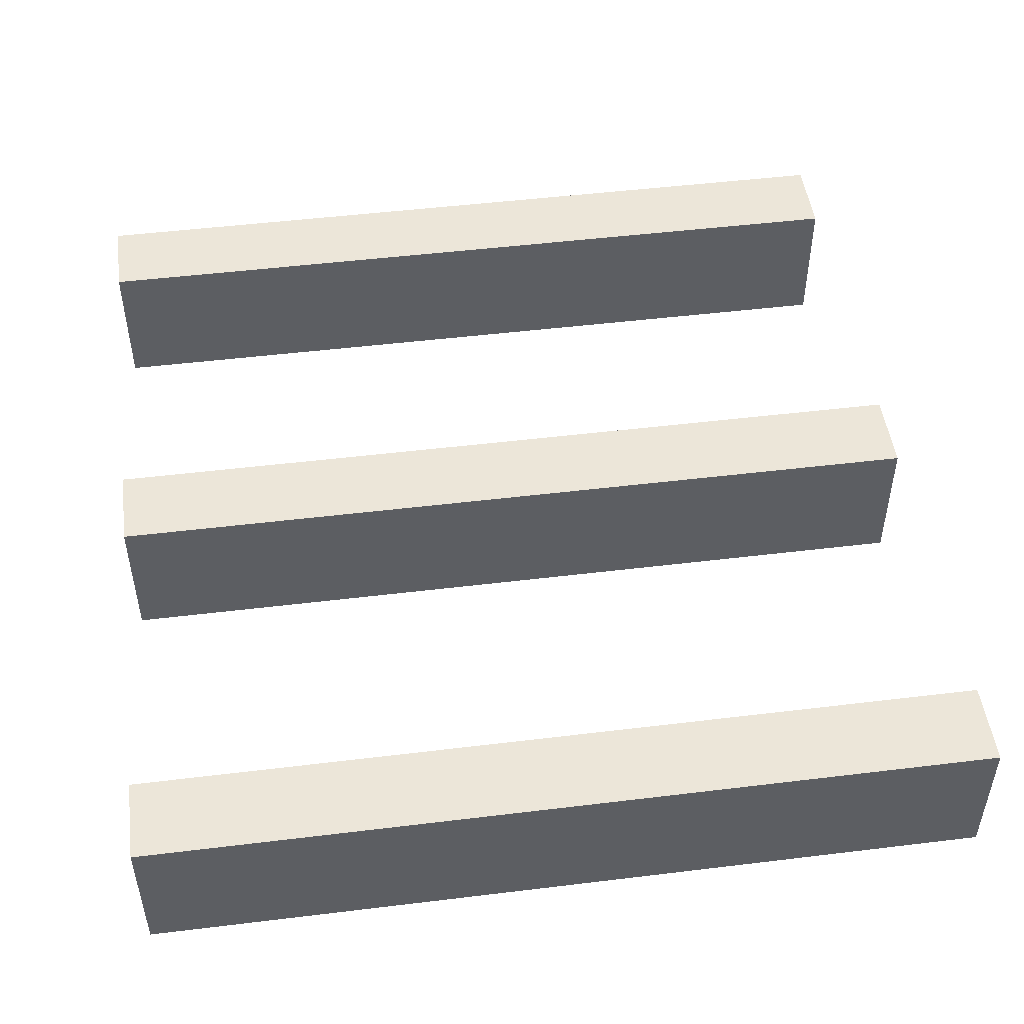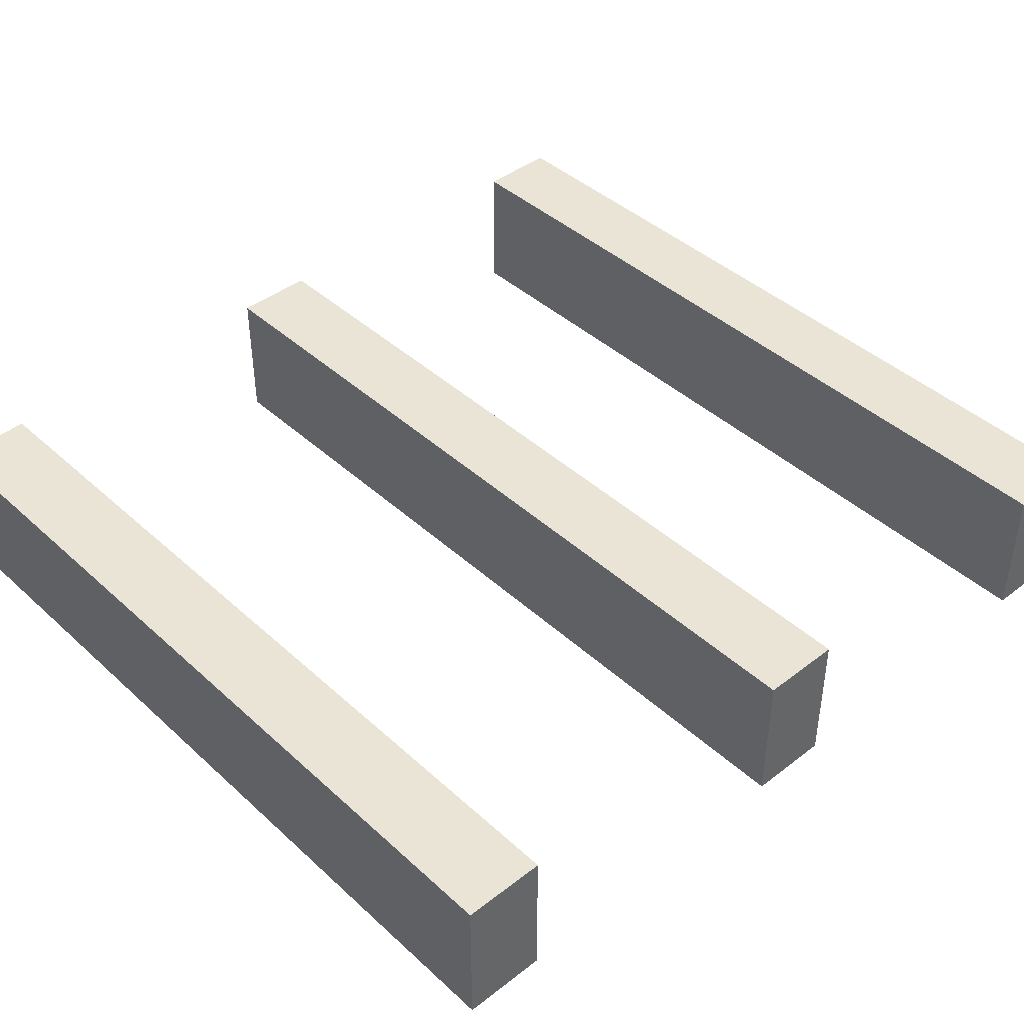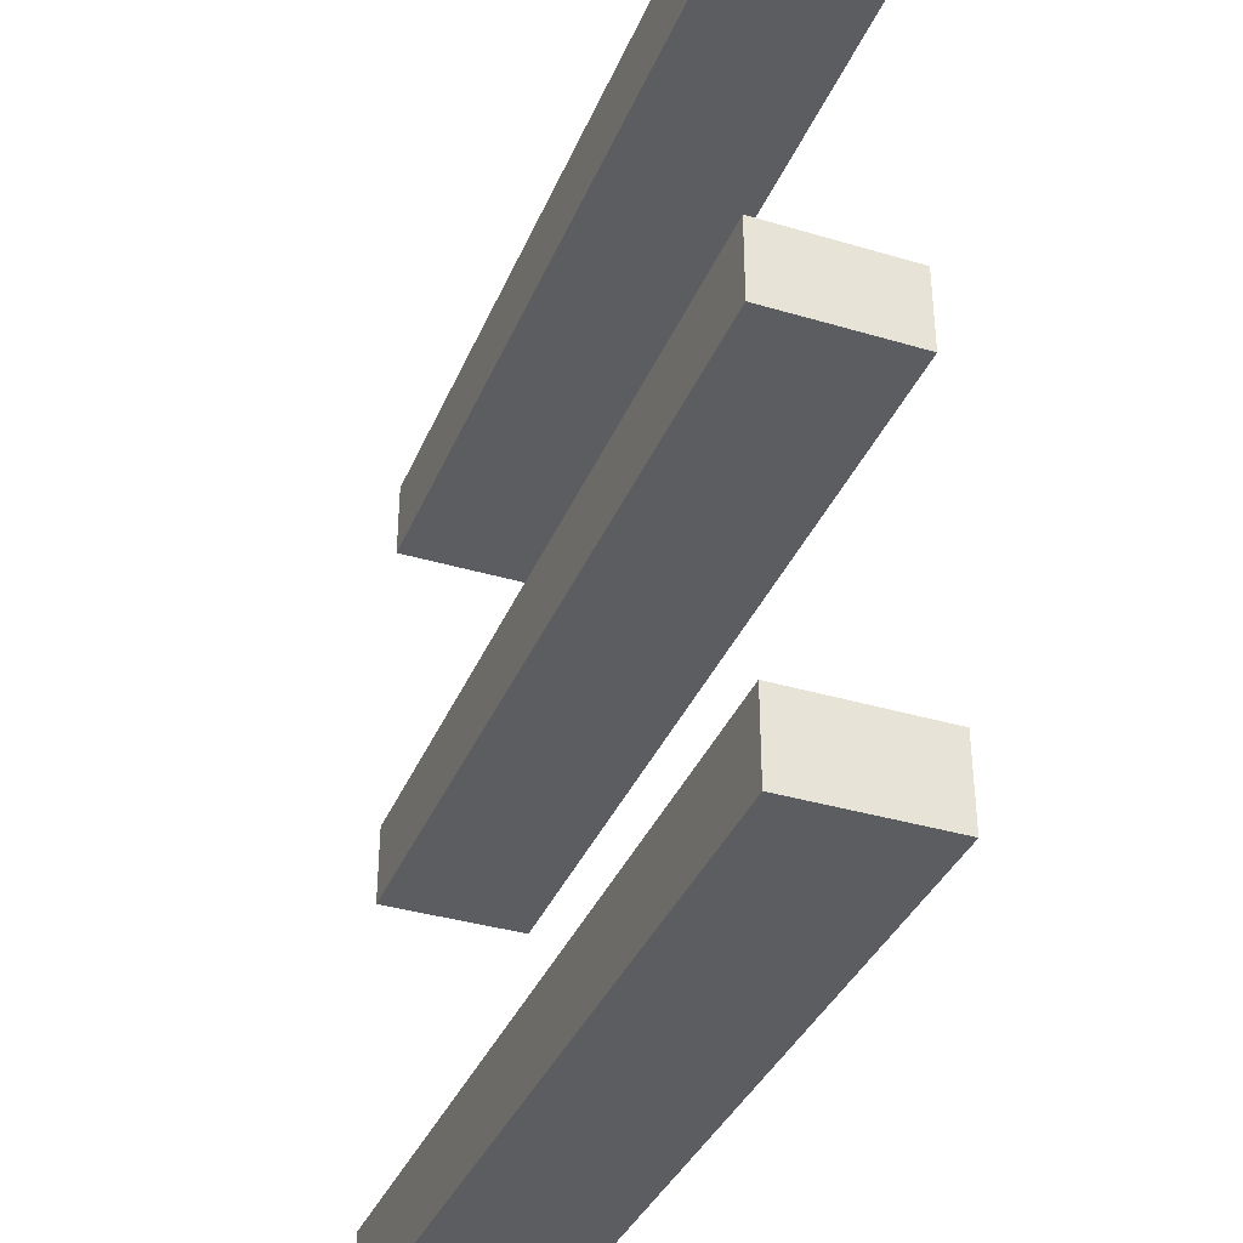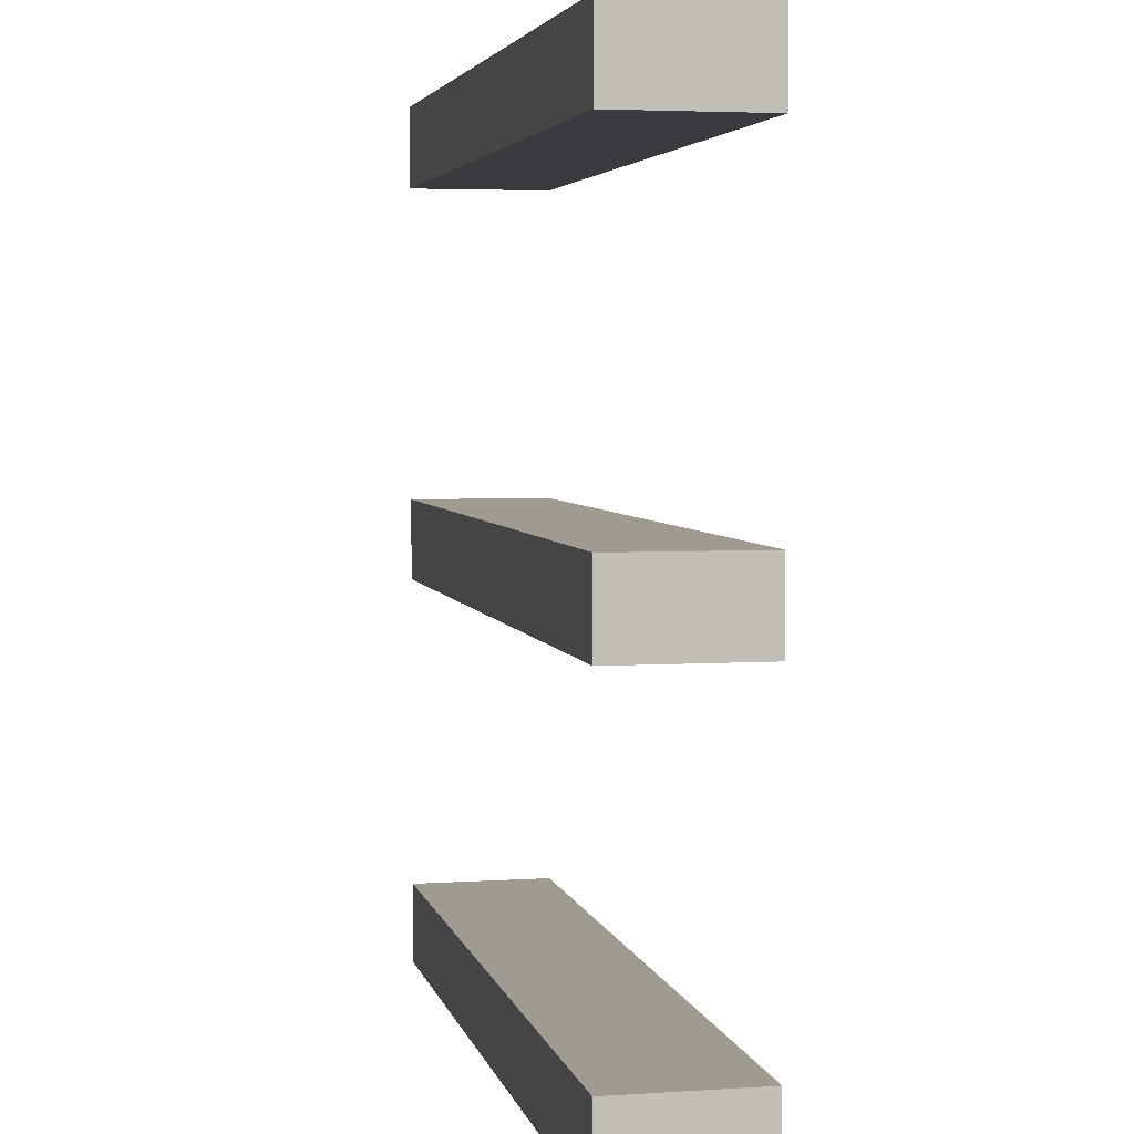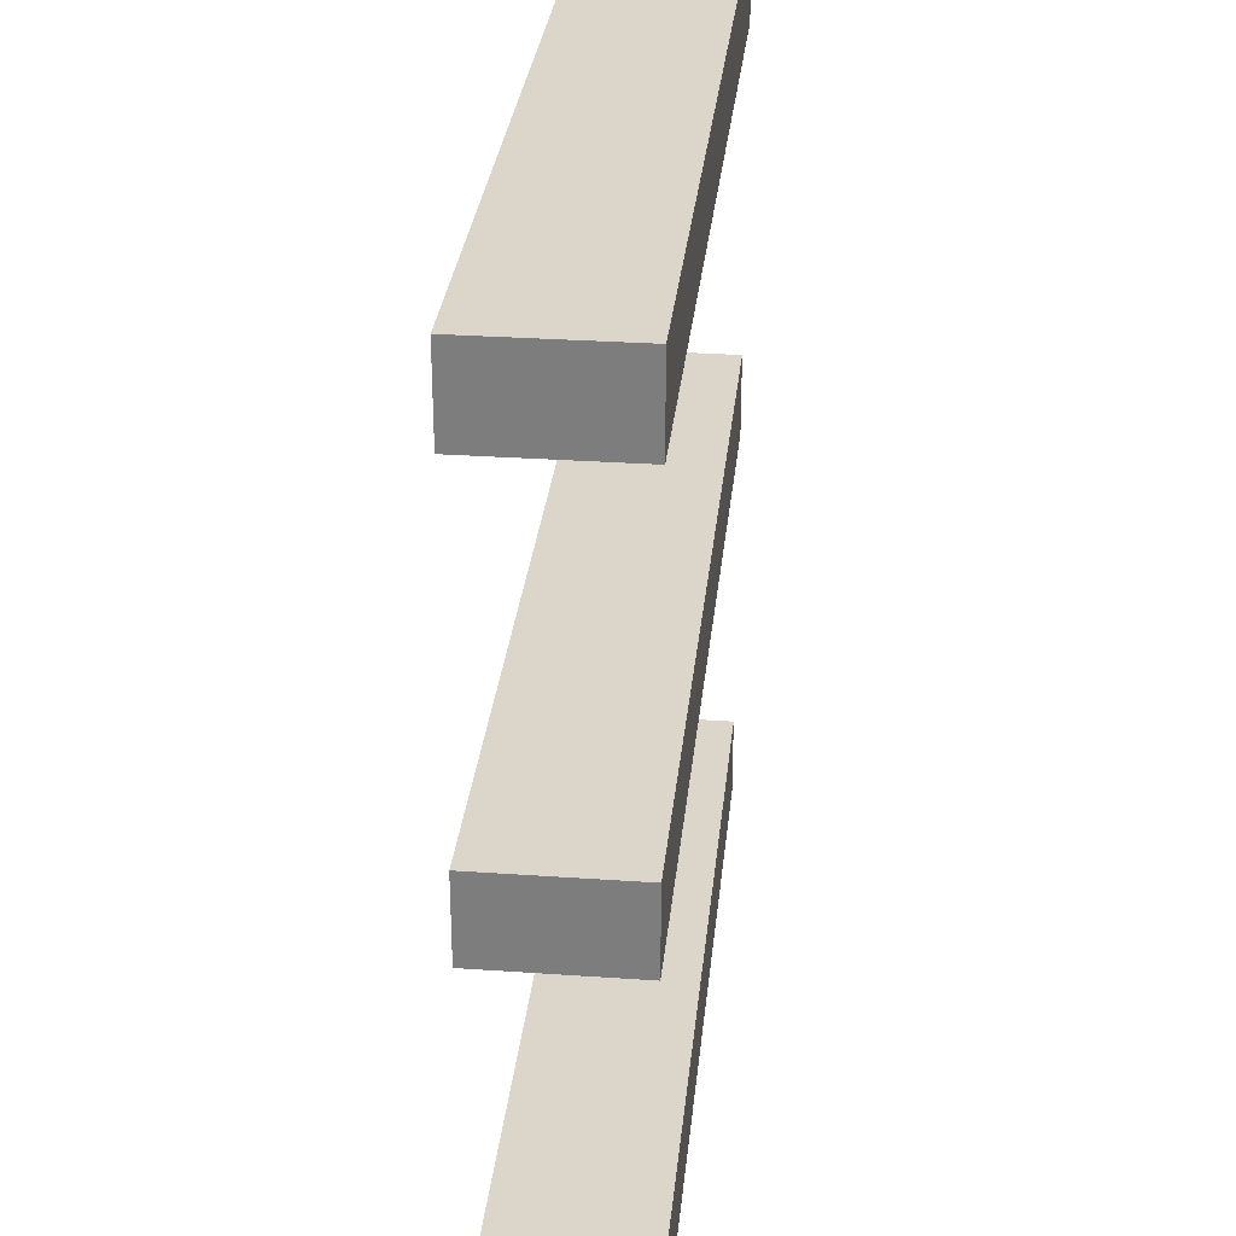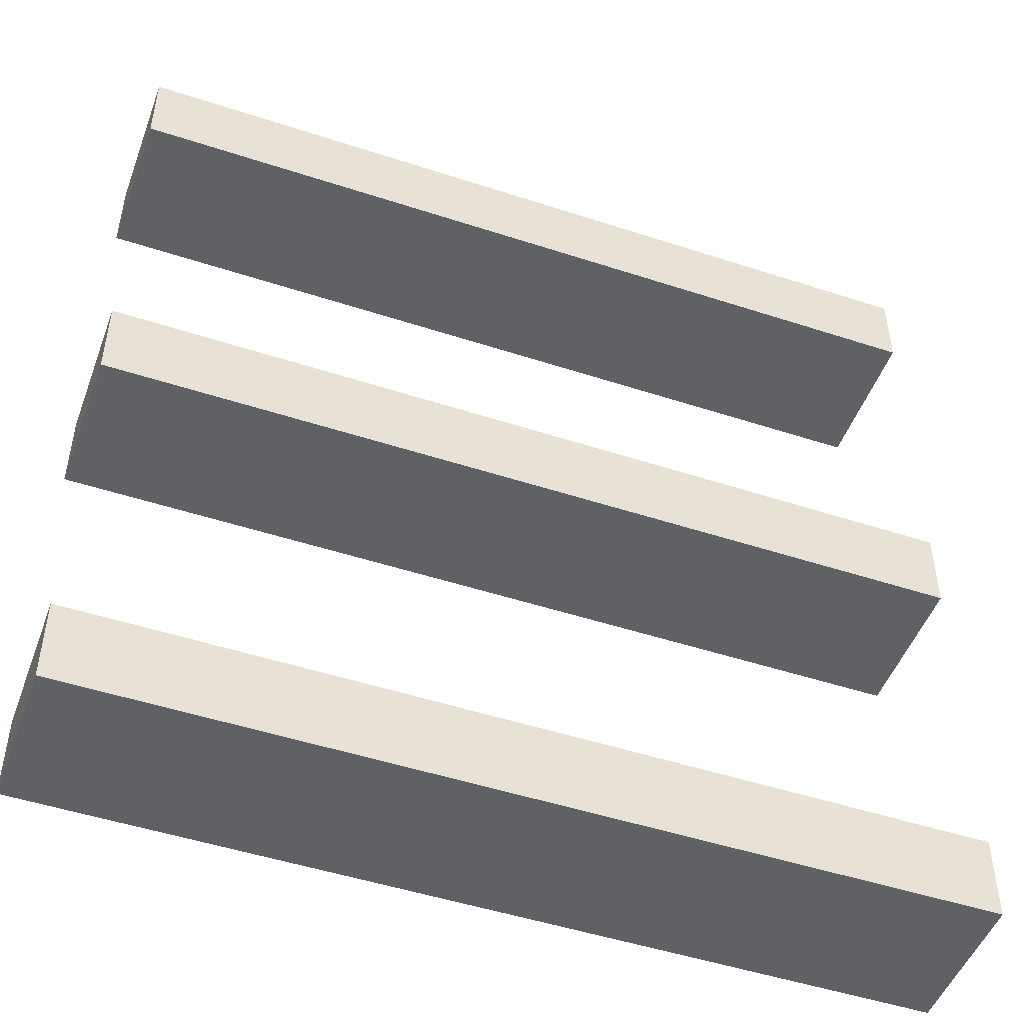
<metadata>
{"format":"obj","ext":"obj","renderer":"f3d","projection":"perspective","resolution":1024,"background":"white","views":[{"elev":49.2,"azim":-7.7,"up":"+Z"},{"elev":42.4,"azim":47.3,"up":"+Z"},{"elev":-36.7,"azim":68.9,"up":"+Y"},{"elev":4.1,"azim":-102.2,"up":"+Y"},{"elev":30.1,"azim":-84.2,"up":"+Y"},{"elev":-49.1,"azim":160.0,"up":"+Y"}]}
</metadata>
<code>
g pb_Mesh-3593742
v 98.11 69.29 66.12
v 93.88 69.29 66.12
v 98.11 69.71 66.12
v 93.88 69.71 66.12
v 93.88 69.29 66.12
v 93.88 69.29 65.4
v 93.88 69.71 66.12
v 93.88 69.71 65.4
v 93.88 69.29 65.4
v 98.11 69.29 65.4
v 93.88 69.71 65.4
v 98.11 69.71 65.4
v 98.11 69.29 65.4
v 98.11 69.29 66.12
v 98.11 69.71 65.4
v 98.11 69.71 66.12
v 98.11 69.71 66.12
v 93.88 69.71 66.12
v 98.11 69.71 65.4
v 93.88 69.71 65.4
v 98.11 69.29 65.4
v 93.88 69.29 65.4
v 98.11 69.29 66.12
v 93.88 69.29 66.12
v 98.11 71.29 66.12
v 93.88 71.29 66.12
v 98.11 71.71 66.12
v 93.88 71.71 66.12
v 93.88 71.29 66.12
v 93.88 71.29 65.4
v 93.88 71.71 66.12
v 93.88 71.71 65.4
v 93.88 71.29 65.4
v 98.11 71.29 65.4
v 93.88 71.71 65.4
v 98.11 71.71 65.4
v 98.11 71.29 65.4
v 98.11 71.29 66.12
v 98.11 71.71 65.4
v 98.11 71.71 66.12
v 98.11 71.71 66.12
v 93.88 71.71 66.12
v 98.11 71.71 65.4
v 93.88 71.71 65.4
v 98.11 71.29 65.4
v 93.88 71.29 65.4
v 98.11 71.29 66.12
v 93.88 71.29 66.12
v 98.11 73.29 66.12
v 93.88 73.29 66.12
v 98.11 73.71 66.12
v 93.88 73.71 66.12
v 93.88 73.29 66.12
v 93.88 73.29 65.4
v 93.88 73.71 66.12
v 93.88 73.71 65.4
v 93.88 73.29 65.4
v 98.11 73.29 65.4
v 93.88 73.71 65.4
v 98.11 73.71 65.4
v 98.11 73.29 65.4
v 98.11 73.29 66.12
v 98.11 73.71 65.4
v 98.11 73.71 66.12
v 98.11 73.71 66.12
v 93.88 73.71 66.12
v 98.11 73.71 65.4
v 93.88 73.71 65.4
v 98.11 73.29 65.4
v 93.88 73.29 65.4
v 98.11 73.29 66.12
v 93.88 73.29 66.12
g pb_Mesh-3593742_0
f 3 2 1
f 3 4 2
f 7 6 5
f 7 8 6
f 11 10 9
f 11 12 10
f 15 14 13
f 15 16 14
f 19 18 17
f 19 20 18
f 23 22 21
f 23 24 22
f 27 26 25
f 27 28 26
f 31 30 29
f 31 32 30
f 35 34 33
f 35 36 34
f 39 38 37
f 39 40 38
f 43 42 41
f 43 44 42
f 47 46 45
f 47 48 46
f 51 50 49
f 51 52 50
f 55 54 53
f 55 56 54
f 59 58 57
f 59 60 58
f 63 62 61
f 63 64 62
f 67 66 65
f 67 68 66
f 71 70 69
f 71 72 70

</code>
